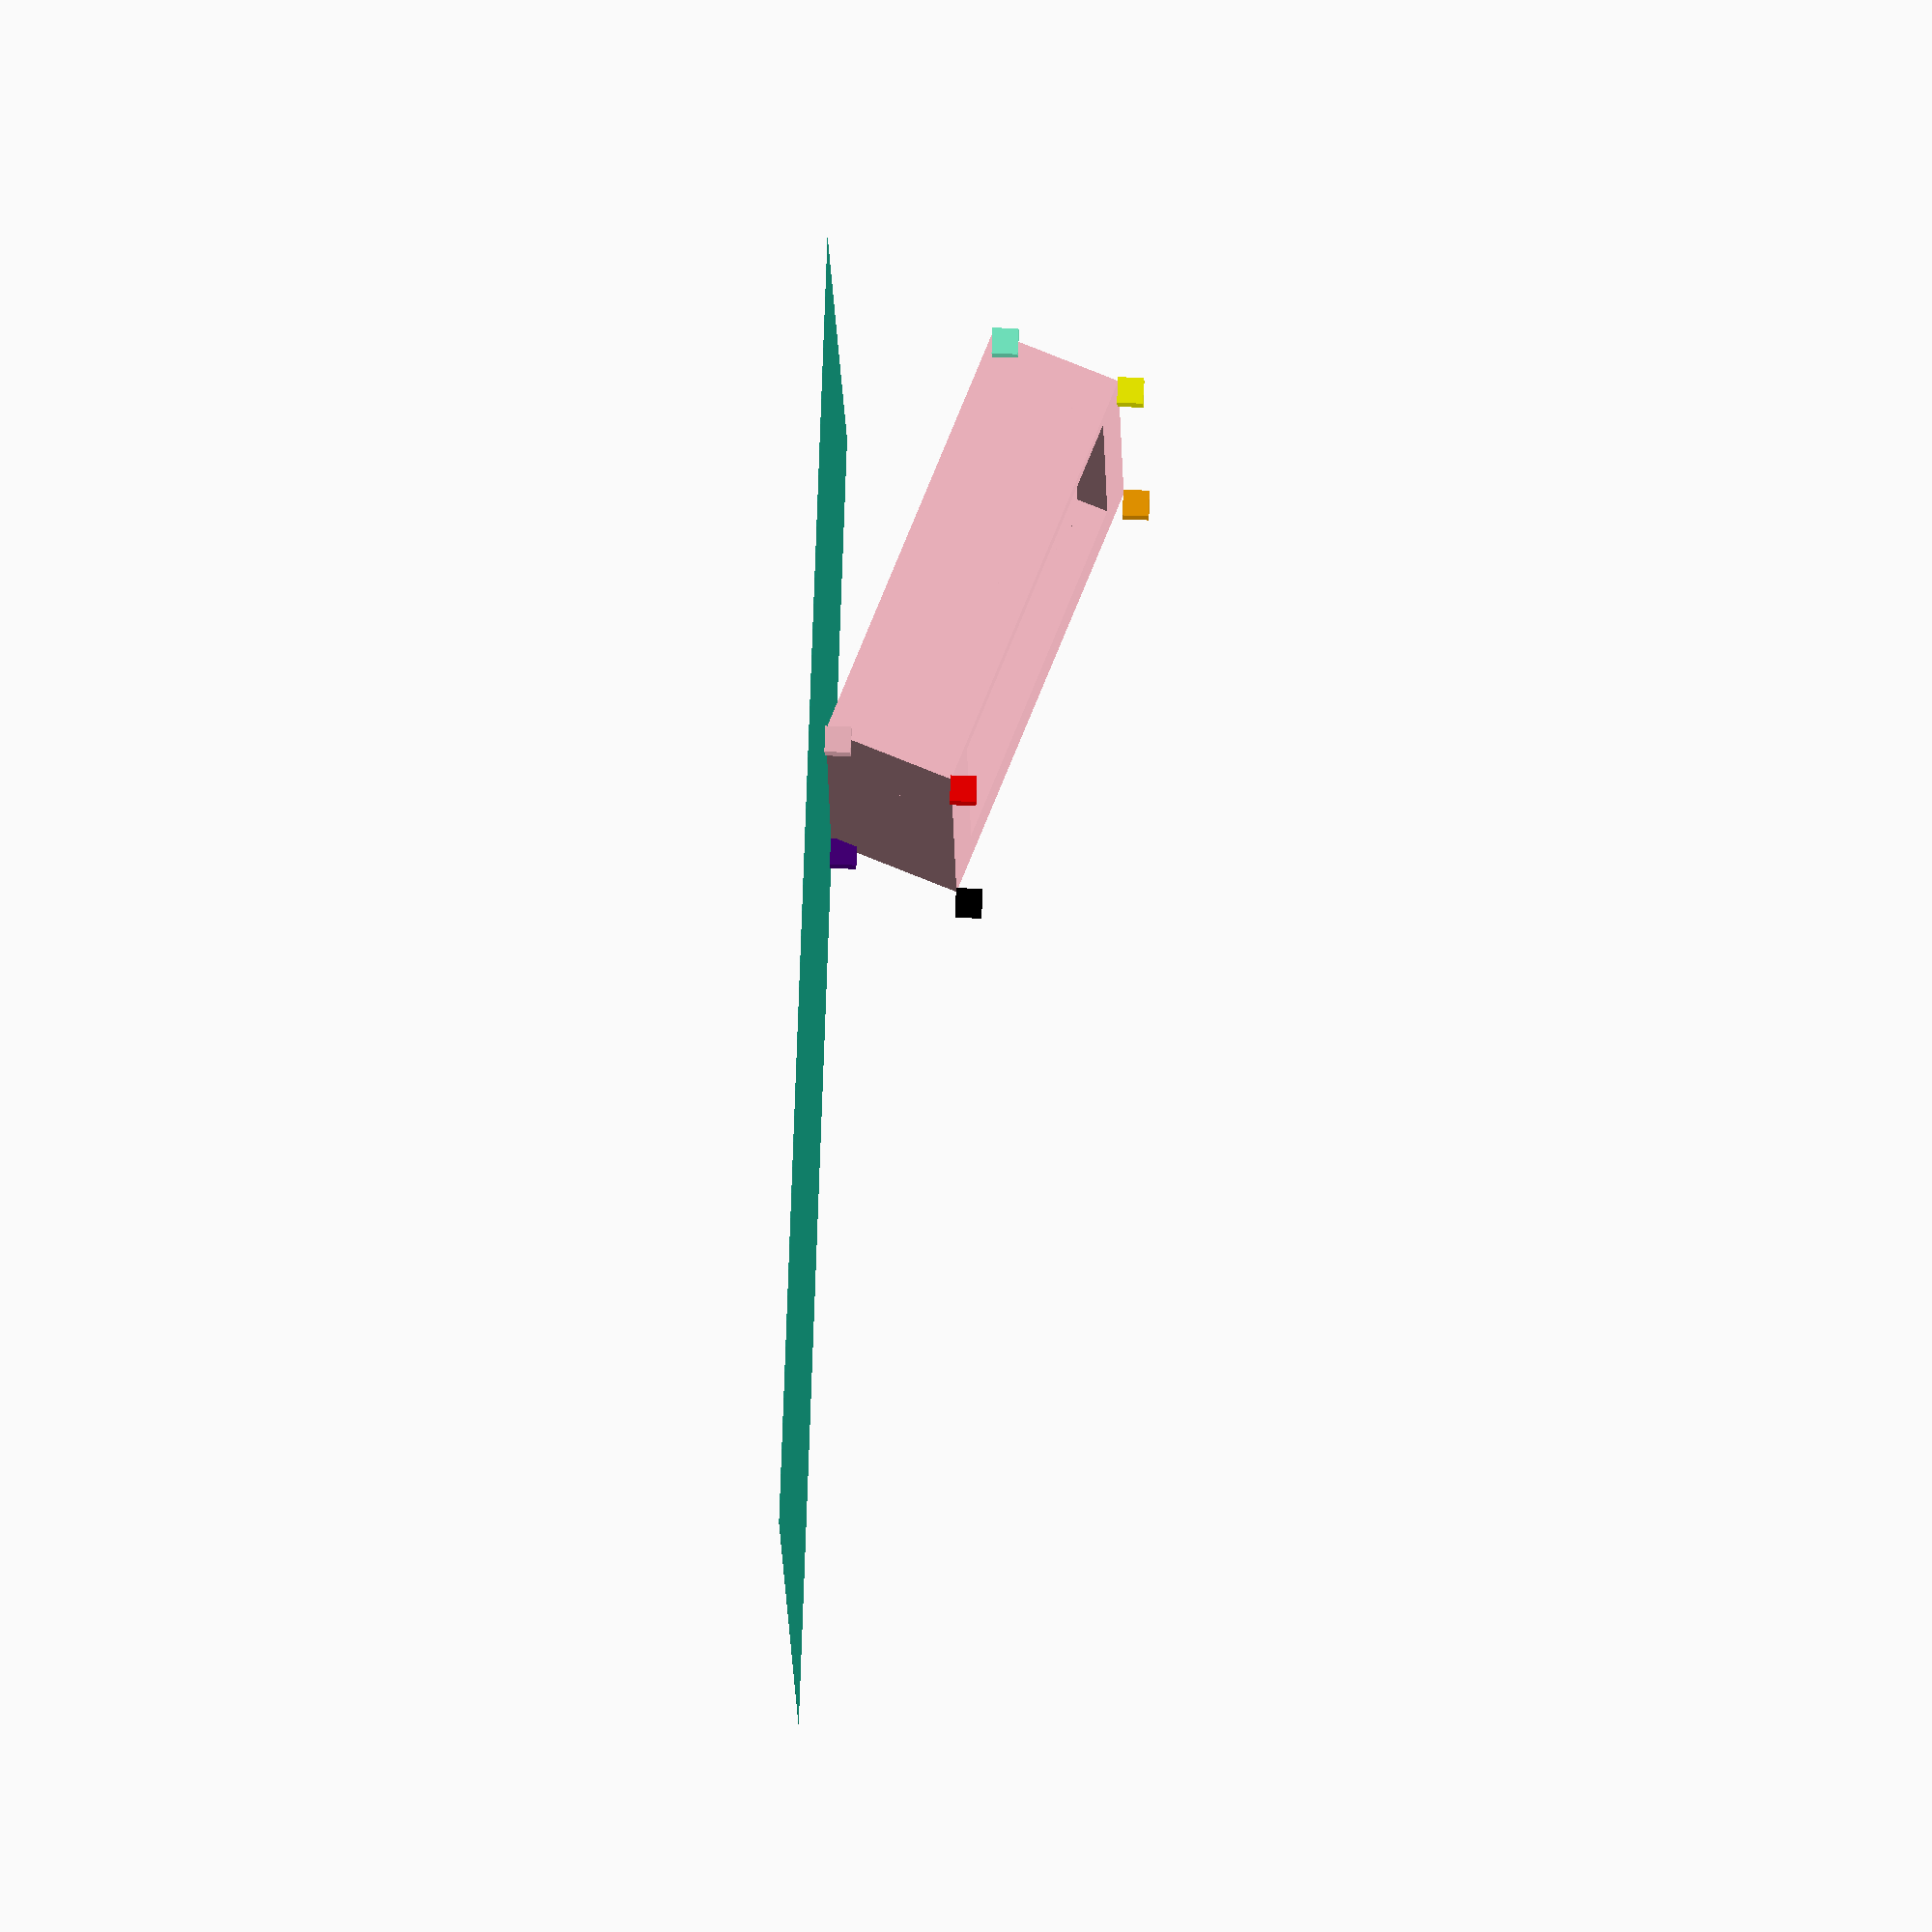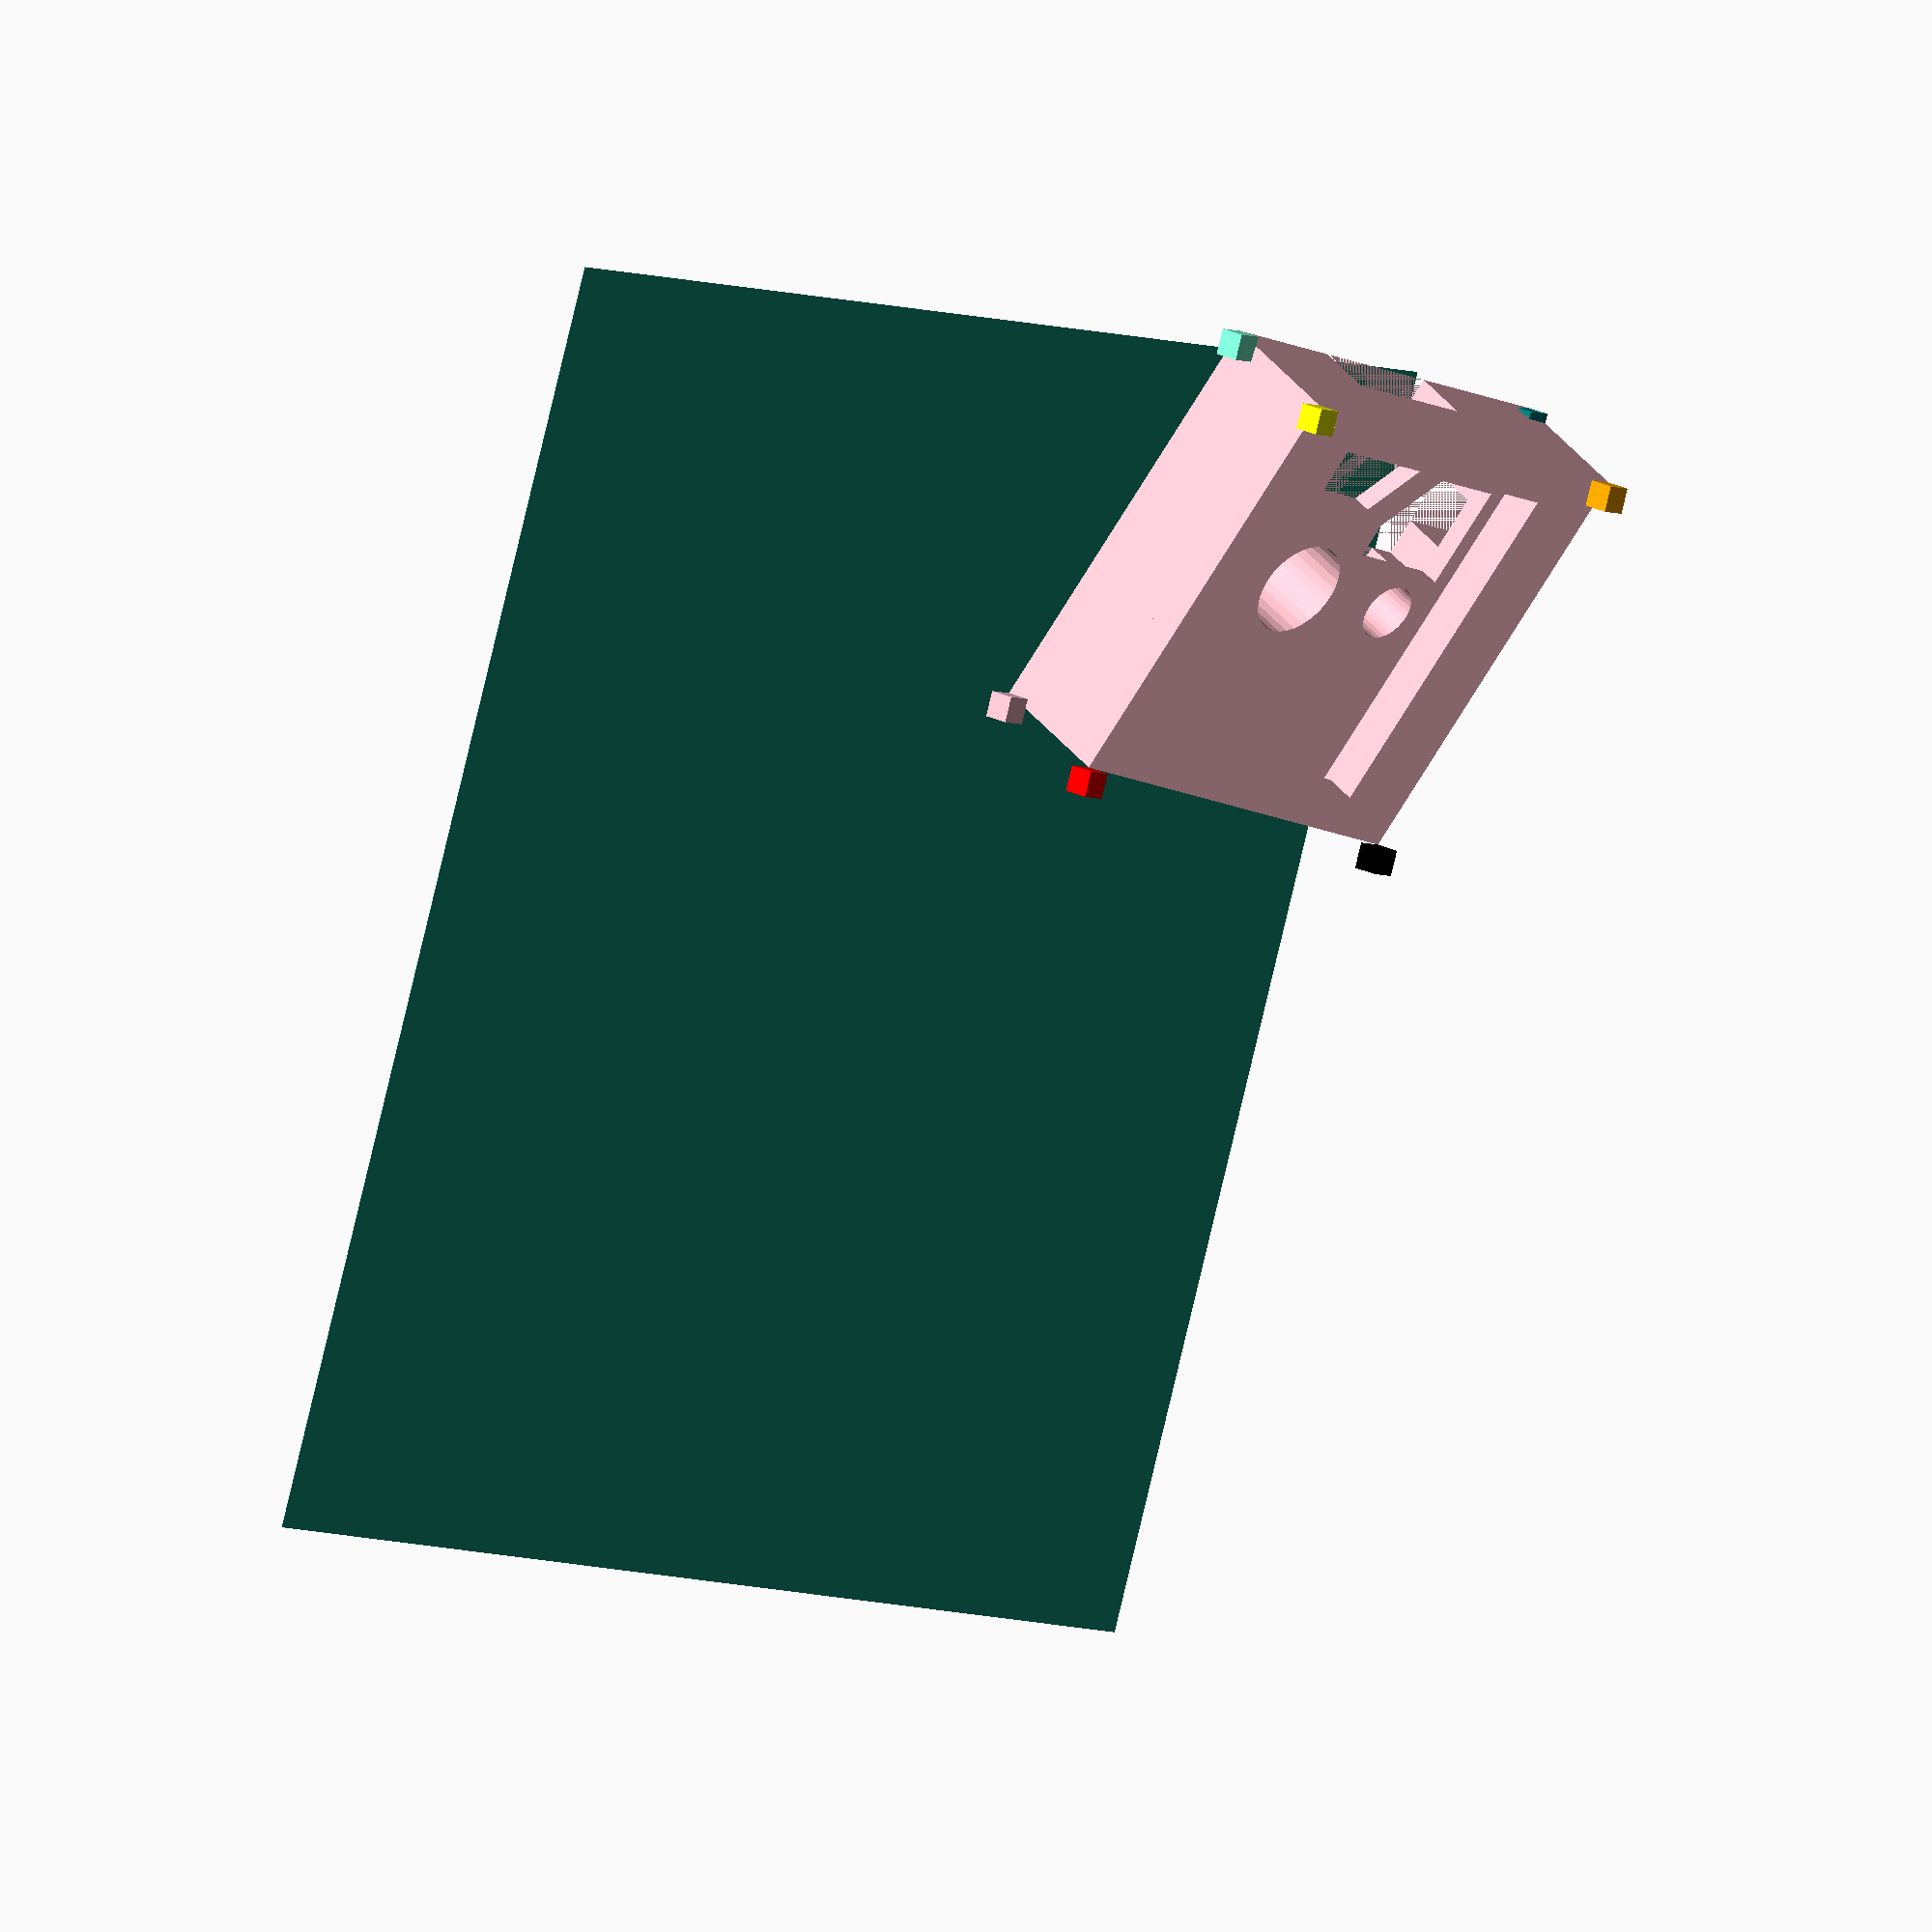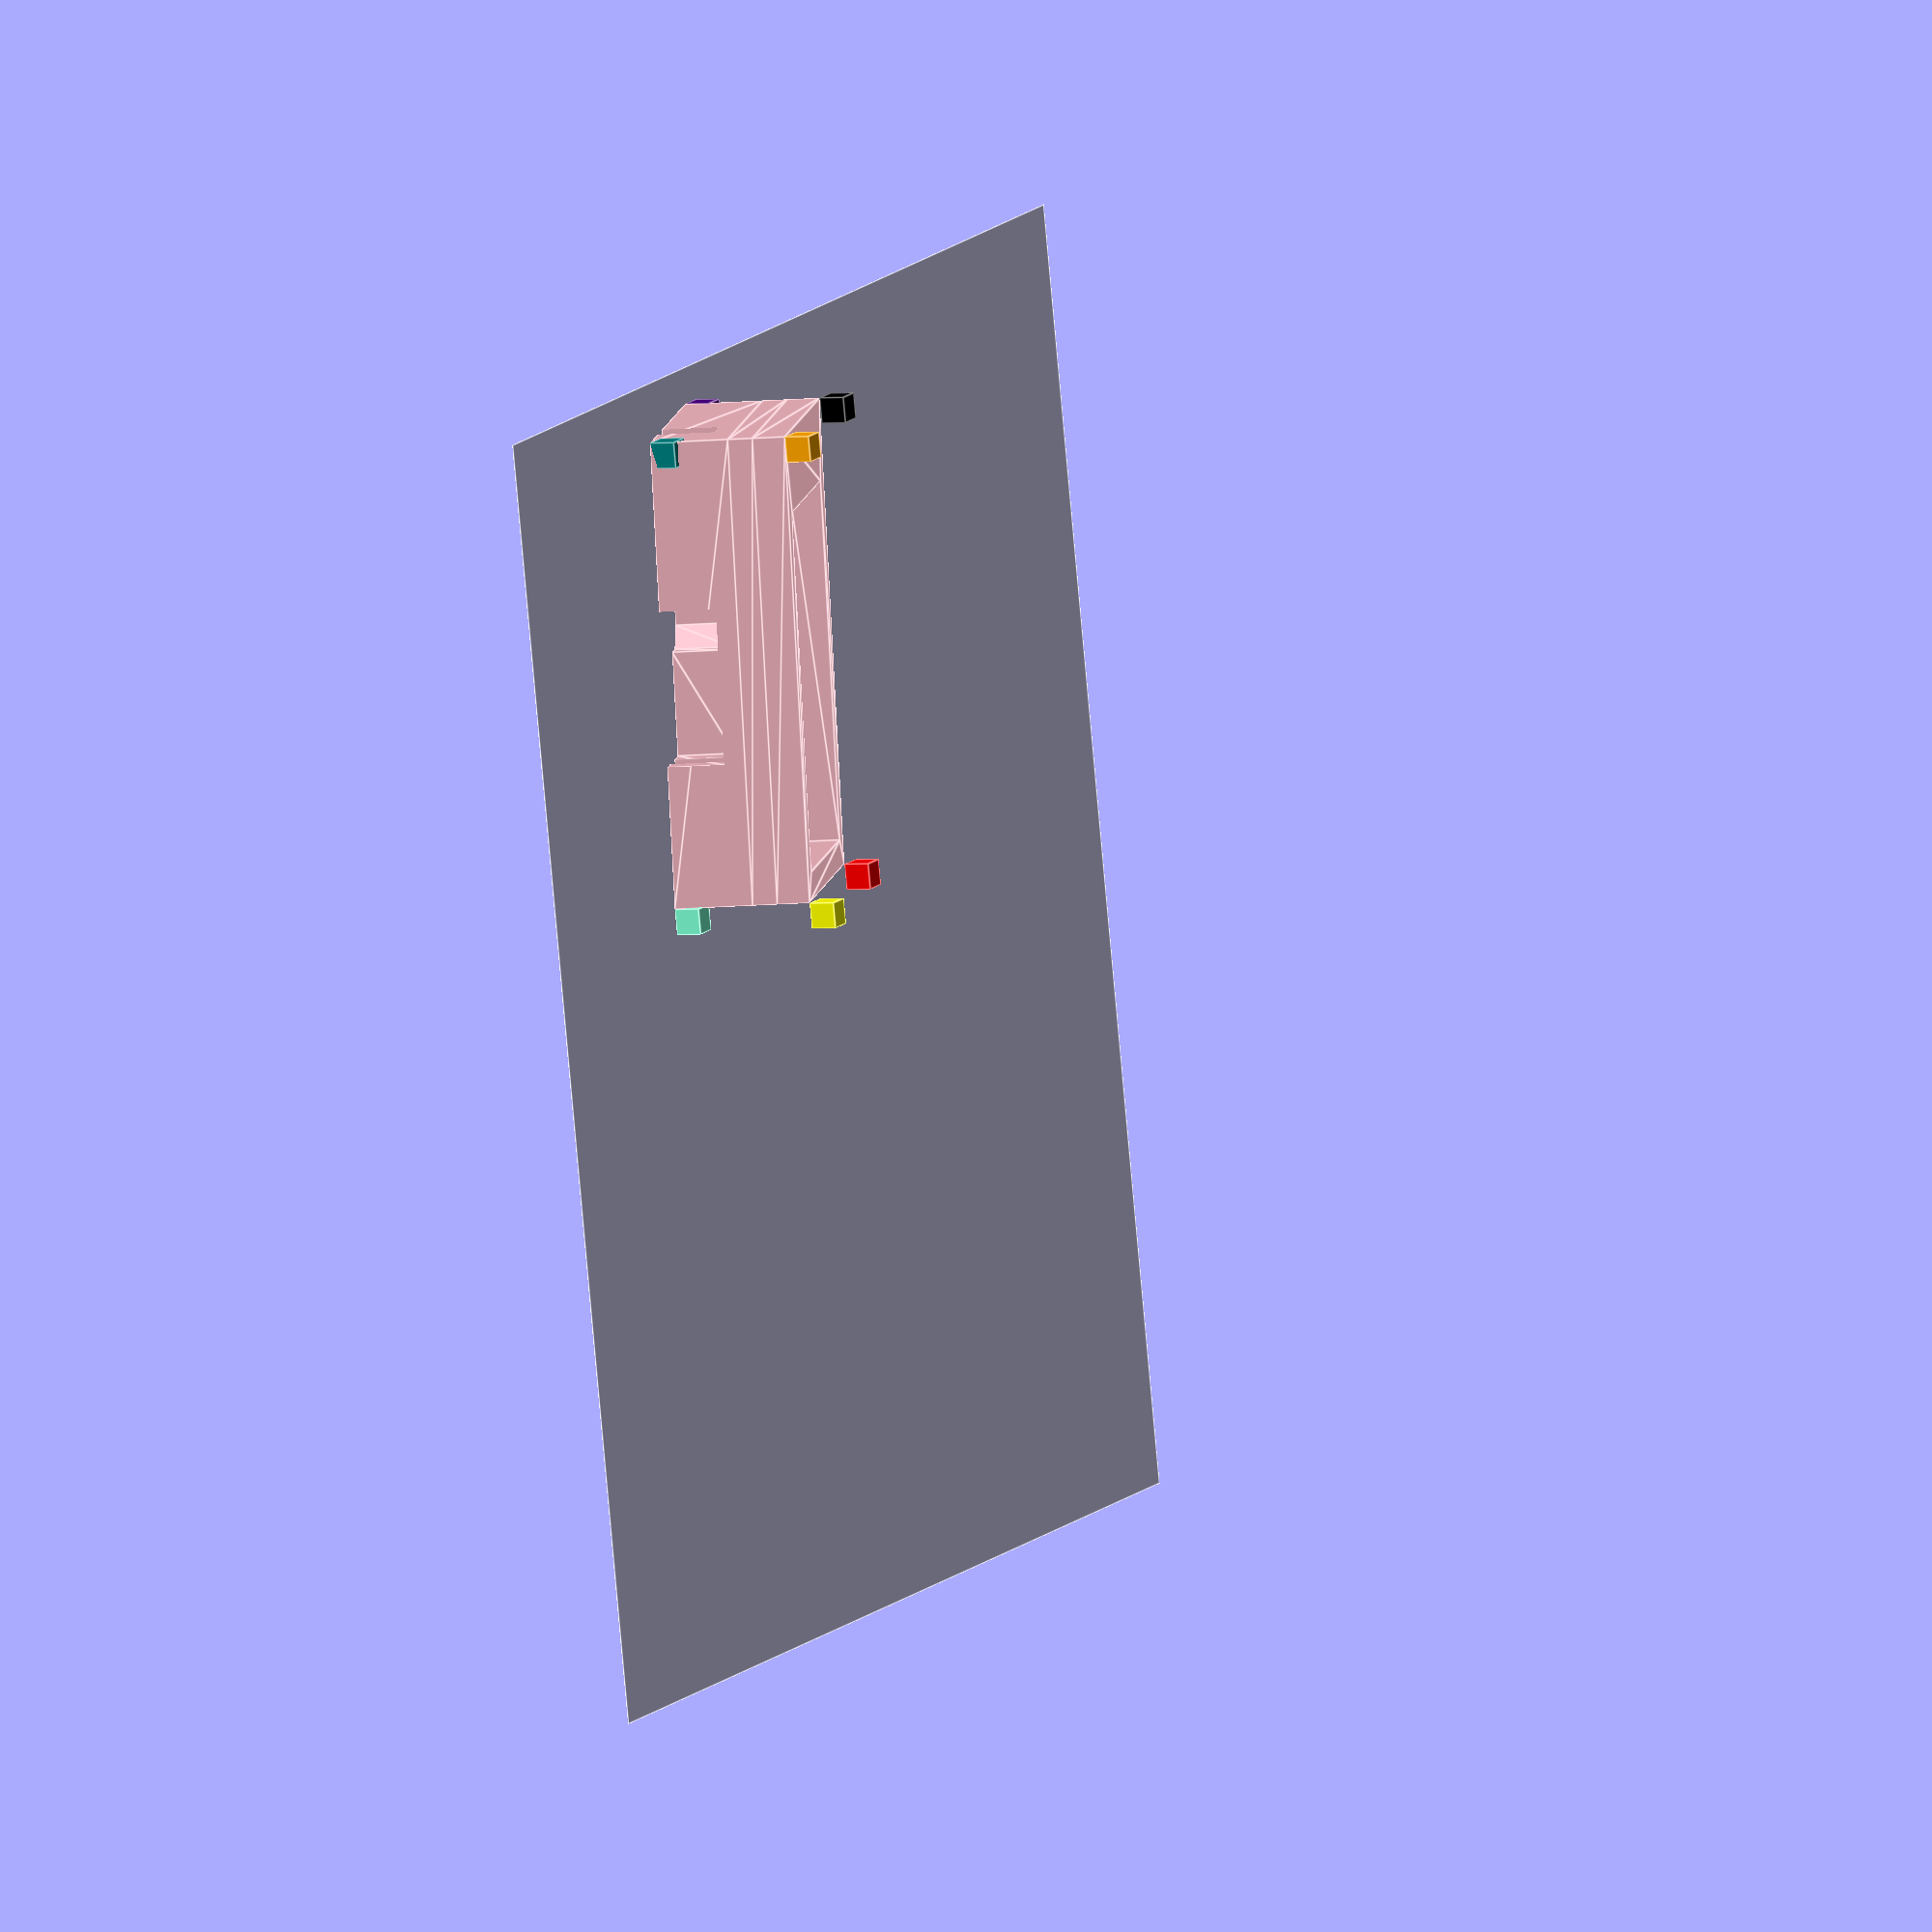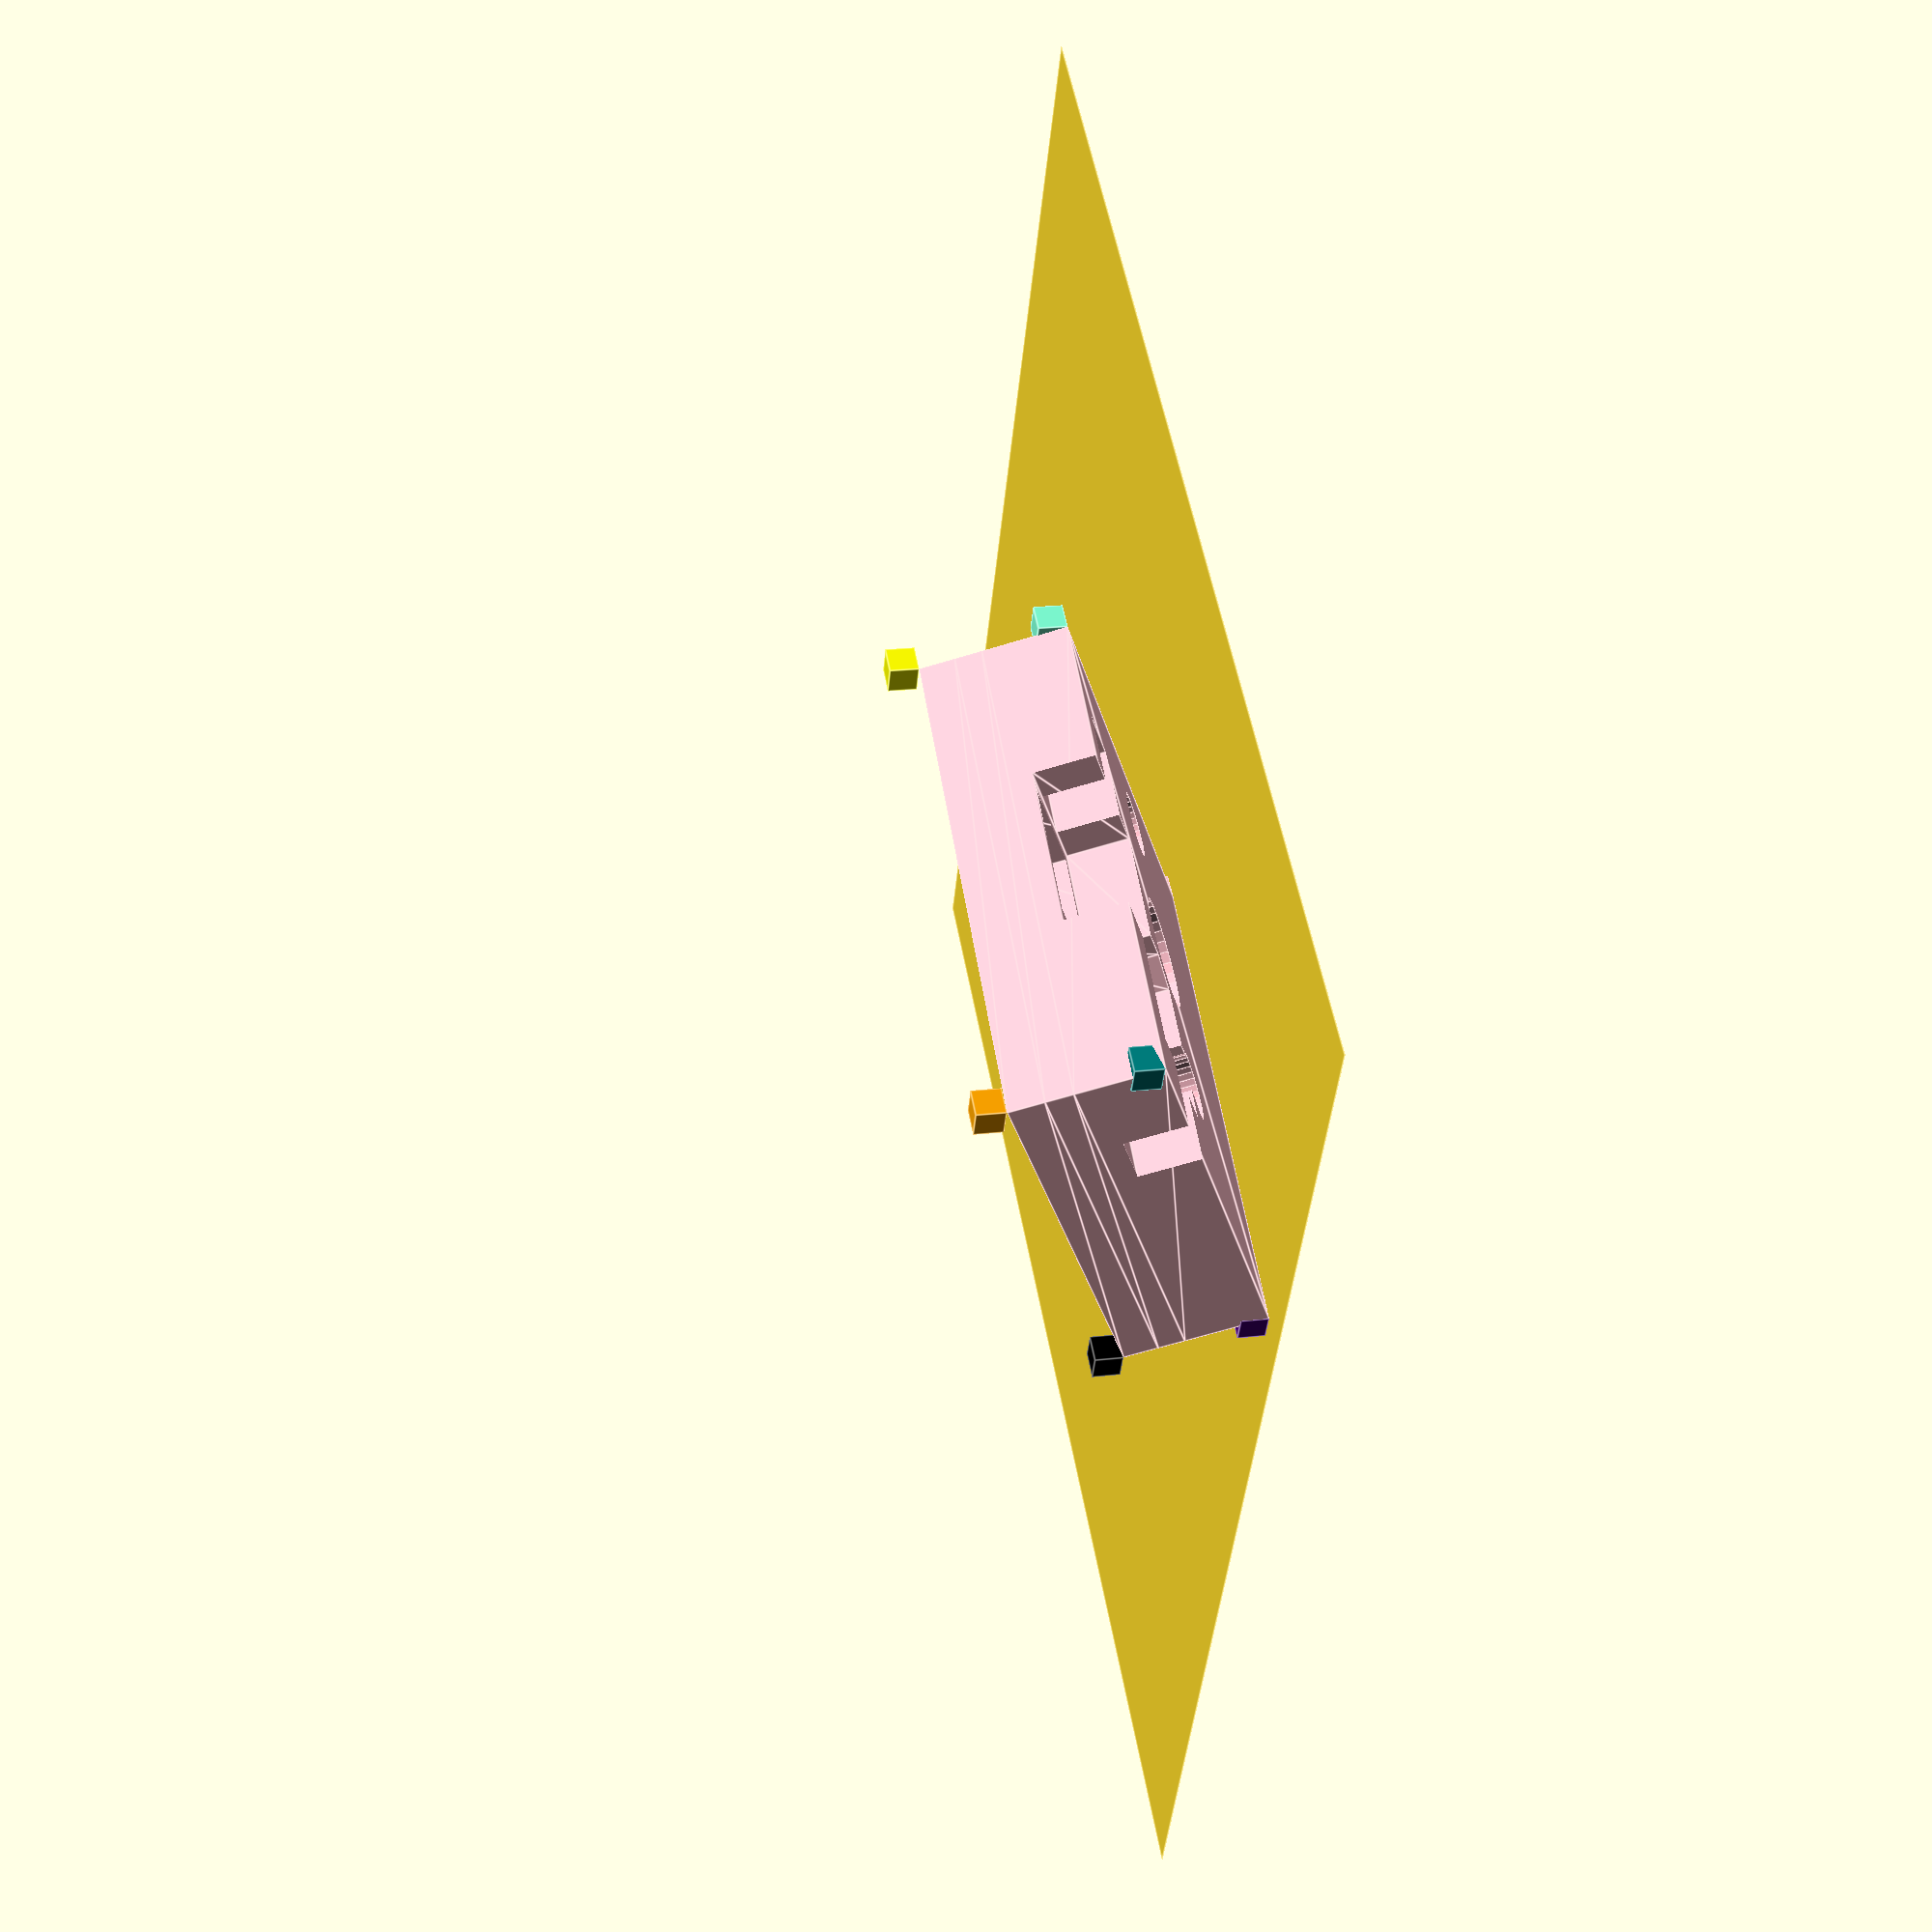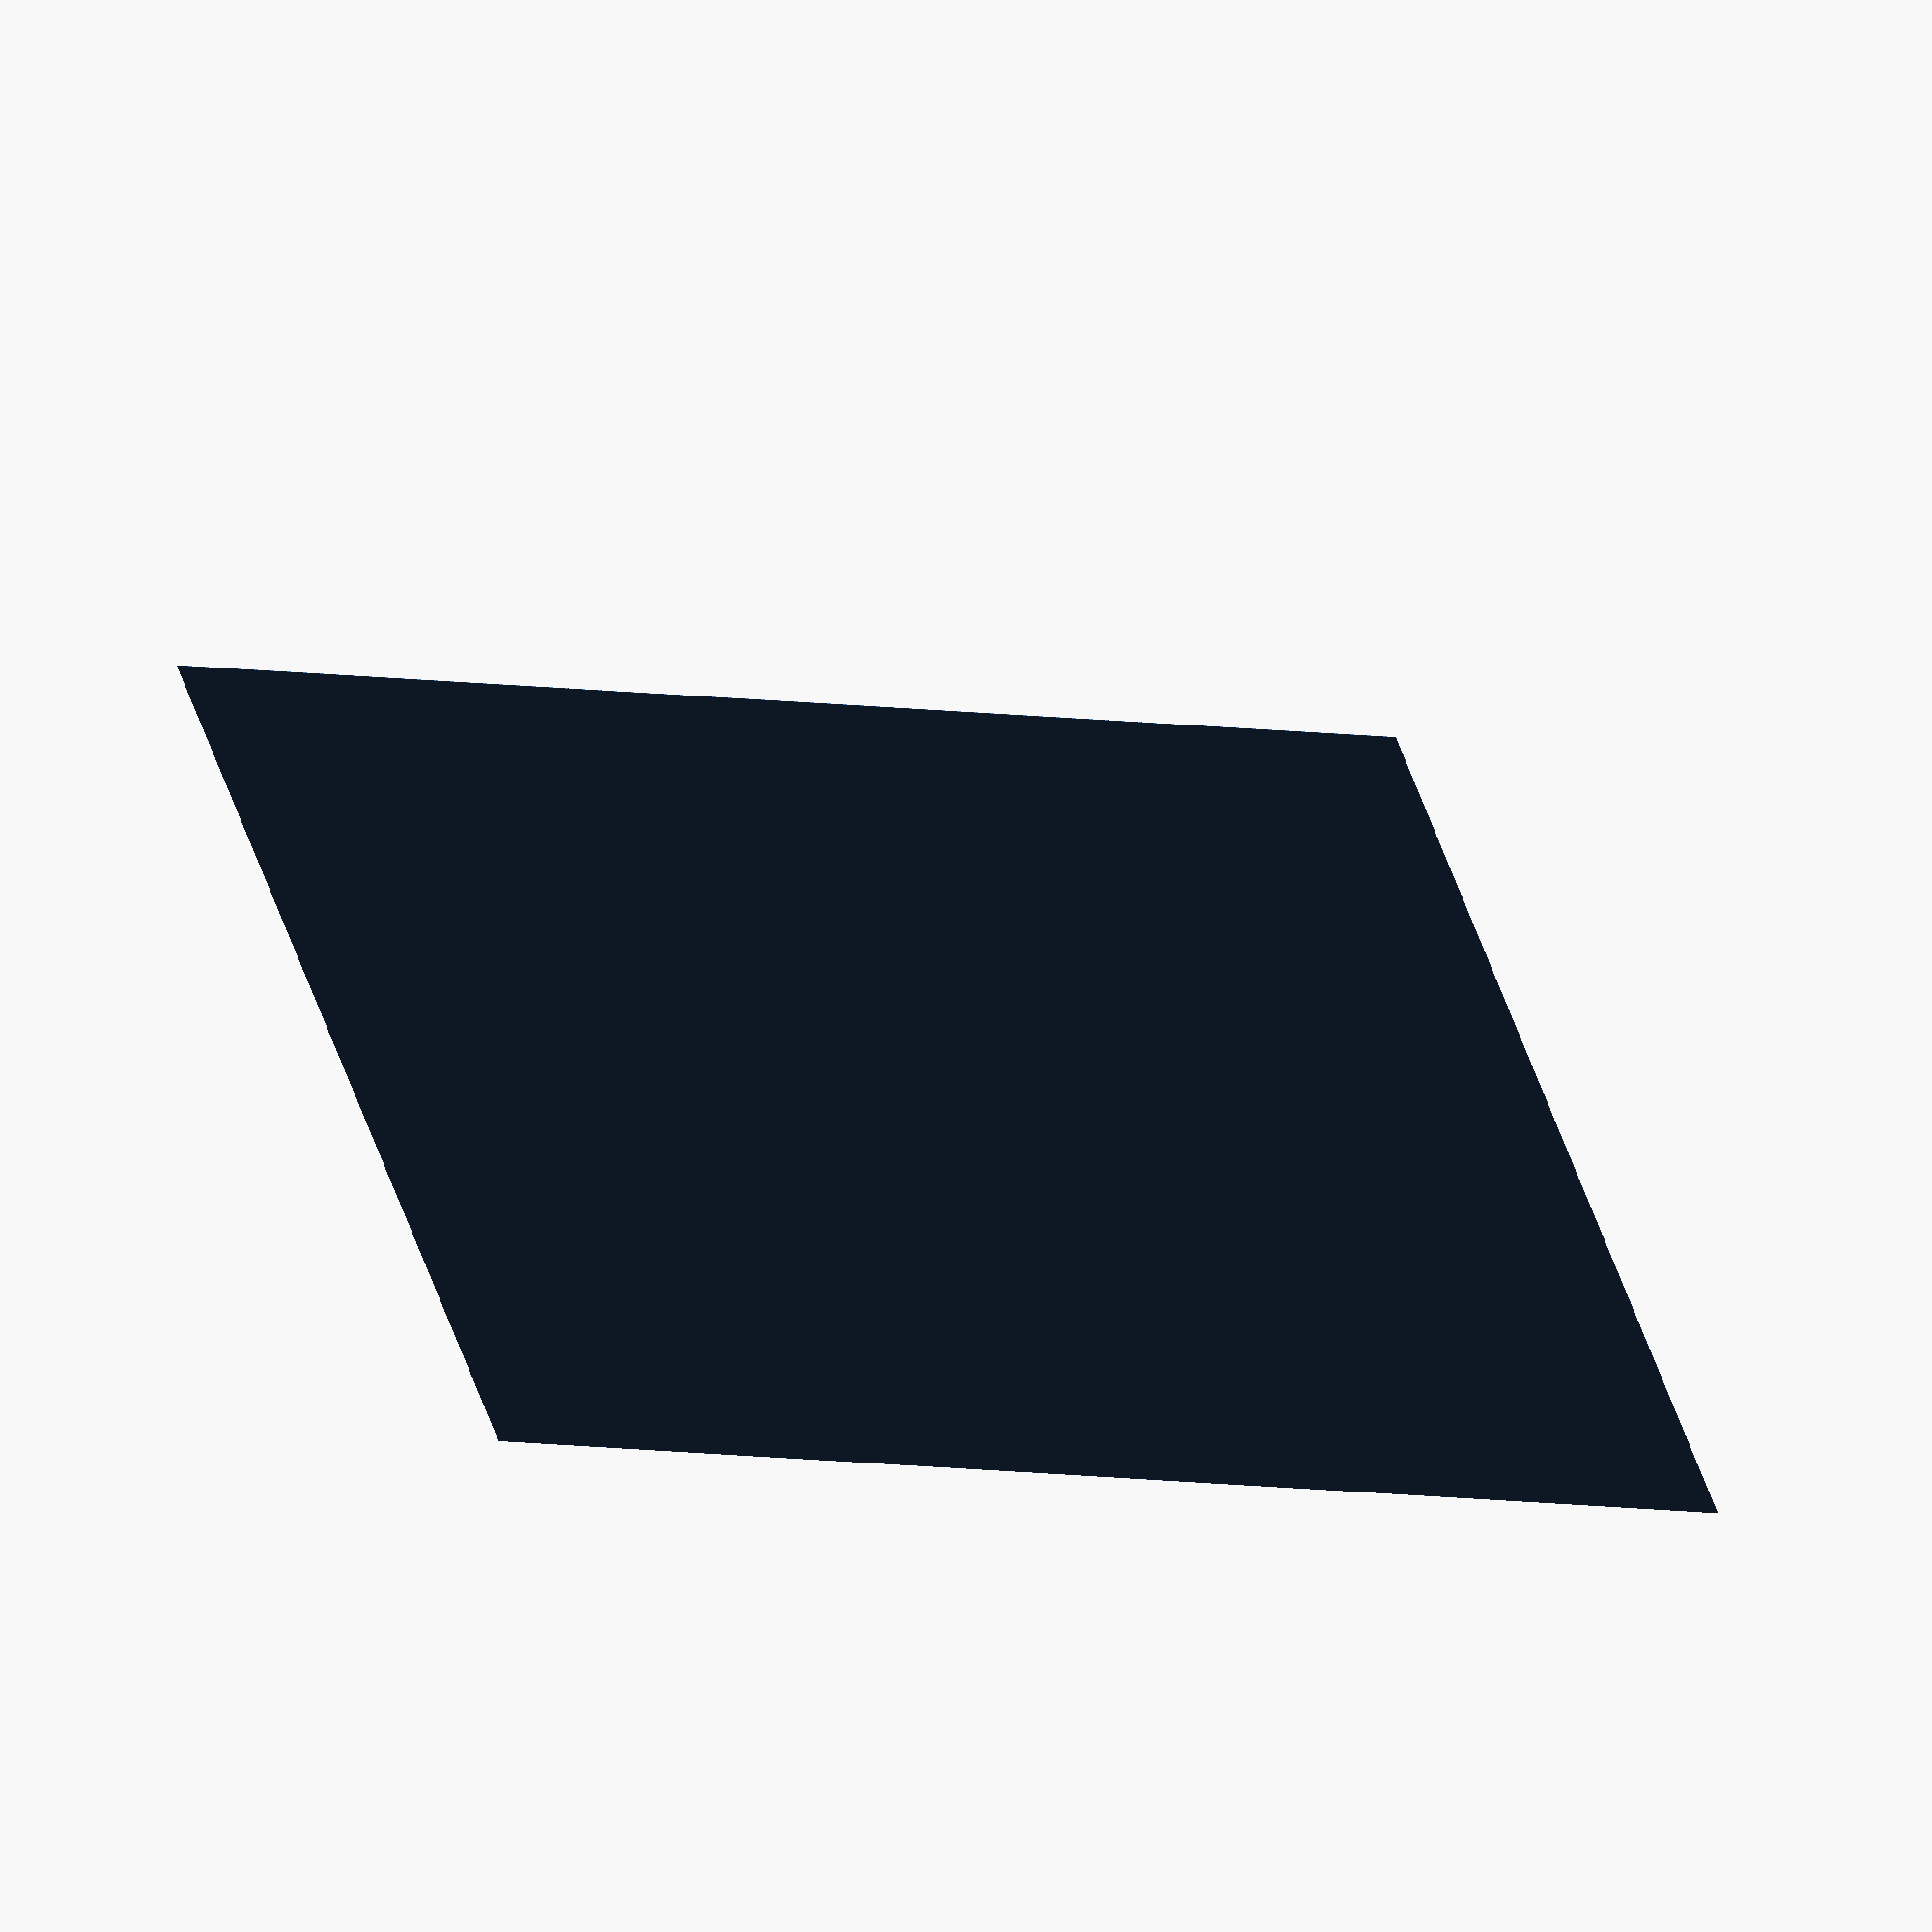
<openscad>
$fn = 32; // set the resolution of the model (Low during developmet for fast renders)

local_rotation_x = -20;
local_rotation_z = -5;
local_bottom_row = true;

// Naming explained:
// Slack means how much larger a part of the model is in comparison to the schematics
// so if you leave all slack it will be same dimensions as the schematics but most printers
// will make the holes smaller than the moddel and hence won't work so slack varaibles must
// be tested to ensure good fit before full print
//
// for hotswap width is the short side 
// height is the long side with the connectors top and bottom
module key(
        plate_slack = 0.05,             // Slack for the top square hole
        plate_depth_slack = 0.05,       // slack for thickness of ledge for top square
        width_padding = 0.25,           // Slack for widht of hotswap cutout
        height_padding = 0.25,          // Slack for height of hotswap cutout
        exit_padding = 0.5,             // Slack for width of rectangle for hotswap metallic contact pad
        ledge_width = 0.5,              // How big the ledge is around the cutout to hold the hotswap
        center_radius_slack = 0.35,     // Slack for center hole (big center pin of switch)
        sides_radius_slack = 0.25,      // Slack for side holes (smaller pins of switch)
        rotation_x = local_rotation_x,  // rotation of the xy plane so normal 2D rotation around z-axis (e.g, for splay of columns)
        rotation_z = local_rotation_z,  // rotation of the yz plane so normal 2D rotation around x-axis (e.g, for creating key wells)
        ){

    
    // move the key up along z-axis so the bottom of the key is at z == 0
    translate_by = rotation_x < 0 ? vec_rotated_xz(0, 17, 0, rotation_x, rotation_z, false): [0, 0, 0];

    translate([0, 0, -translate_by[2]])
    color("pink") // Set to one to make it look like one (uncomment for development of module)
    rotate([rotation_x, 0, rotation_z])
    translate([0, 0, 0.9 + plate_depth_slack + 3]) // move the bottom to z == 0
    union(){
        // plate part
        color("red")
            linear_extrude(1.3 - plate_depth_slack)
            difference(){

                square([18, 17]);
                translate([2.1 + 1 - plate_slack/2, 1.6 - plate_slack/2])
                    square([13.8 + plate_slack, 13.8 + plate_slack]); // the x axis should mby be 13.6 not sure as the drawing is contradicting
            }

        color("blue")
            translate([0, 0, -0.9 - plate_depth_slack])
            linear_extrude(0.9 + plate_depth_slack)
            difference(){
                square([18, 17]);
                translate([1.25 + 1, 0.75])
                    square([15.5, 15.5]);
            }

        // Hotswap part
        difference(){
            difference(){
                translate([0, 0, -3 - 0.9 - plate_depth_slack])
                    color("green")
                    linear_extrude(3)
                    square([18,17]);


                // translate is after roatate so we are moving the rightmost corner of the polygon from the origin (this is withough padding so padding is extra)
                translate([11.275 + 1, 0.175, -3.001 - 0.9 - plate_depth_slack])
                    rotate(90)
                    union(){       
                        linear_extrude(2.2, center = false){
                            polygon(points=[
                                    [0 - width_padding, 0 - height_padding],
                                    [4.65 + width_padding, 0 - height_padding],
                                    [4.65 + width_padding, 3.75],
                                    [5.9 + width_padding, 3.75],
                                    [6.85 + width_padding, 4.6],
                                    [6.85 + width_padding, 9.55 + height_padding],
                                    [2.2 - width_padding, 9.55 + height_padding],
                                    [2.2 - width_padding, 5.75],
                                    [0 - width_padding, 5.75]
                            ]);
                        }   

                        linear_extrude(4.2, center = false){
                            polygon(points=[
                                    [4.65 + width_padding, 3.75 + ledge_width* 1.5],
                                    [6.85 - ledge_width + width_padding, 3.75 + ledge_width * 1.5],
                                    [6.85 - ledge_width + width_padding, 9.55 - ledge_width + height_padding],
                                    [2.2 + ledge_width - width_padding, 9.55 - ledge_width + height_padding],
                                    [2.2 + ledge_width - width_padding, 5.75 + ledge_width]

                            ]);
                        } 

                        linear_extrude(4.2, center = false){
                            polygon(points=[
                                    [0 + ledge_width - width_padding, 0 + ledge_width - height_padding],
                                    [4.65 - ledge_width + width_padding, 0 + ledge_width - height_padding],
                                    [4.65 - ledge_width + width_padding, 3.75 - ledge_width],
                                    [2.2 - width_padding, 5.75 - ledge_width * 1.5],
                                    [0 + ledge_width - width_padding, 5.75 - ledge_width * 1.5]

                            ]);
                        } 

                        color("orange")
                            translate([1.485 - exit_padding/2, -2.66 - height_padding, 0])
                            cube([1.68 + exit_padding, 2.67, 2.2]);
                        color("pink")
                            translate([3.685 - exit_padding/2, 9.54 + height_padding, 0])
                            cube([1.68 + exit_padding, 2.67, 2.2]);

                    }   
            }


            // The 3 holes in a line on the midplate

            translate([9+1, 8.5, -3.001 - 0.9 - plate_depth_slack])
                cylinder(h = 10, r = 1.6 + center_radius_slack);
            color("indigo")
                translate([3.5+1, 8.5, -3.001 - 0.9 - plate_depth_slack])
                cylinder(h = 10, r = 0.9 + sides_radius_slack);

            // A cube to subtract to make the print quality better as the hole is too close to the hotswap part
            color("red")
                translate([3.6, 7, -3.001 - 0.9 - plate_depth_slack])
                cube([1.8, 1, 2.2]);



            translate([14.5+1, 8.5, -3.001 - 0.9 - plate_depth_slack])
                cylinder(h = 10, r = 0.9 + sides_radius_slack);
        }
    }

}

key();


// ====================================================================
//                          Helper functions 
// ====================================================================
    

// bottom_row means that the key has been translated up along z-axis to make the lowest point z=0
// so to get correct point location that translation must be accounted for hence the flag
function vec_rotated_xz(x, y, z, rotation_x, rotation_z, bottom_row) =
    // let translated_by = bottom_row ? vec_rotated_xz(0, 17, 0, rotation_x, rotation_z, false): [0, 0, 0];
    bottom_row ?
        [
            x*cos(rotation_z) - y*sin(rotation_z)*cos(rotation_x) + z*sin(rotation_z)*sin(rotation_x),
            x*sin(rotation_z) + y*cos(rotation_z)*cos(rotation_x) - z*cos(rotation_z)*sin(rotation_x),
            y*sin(rotation_x) + z*cos(rotation_x) - vec_rotated_xz(0, 17, 0, rotation_x, rotation_z, false)[2]
        ]:
        [
            x*cos(rotation_z) - y*sin(rotation_z)*cos(rotation_x) + z*sin(rotation_z)*sin(rotation_x),
            x*sin(rotation_z) + y*cos(rotation_z)*cos(rotation_x) - z*cos(rotation_z)*sin(rotation_x),
            y*sin(rotation_x) + z*cos(rotation_x)
        ];


// ====================================================================
//                      Demo of helper functions 
// ====================================================================


// top left back corner
color("Indigo")
translate(vec_rotated_xz(0, 17, 0, local_rotation_x, local_rotation_z, local_bottom_row))
    cube([1, 1, 1]);

// top right back corner
color("pink")
translate(vec_rotated_xz(18, 17, 0, local_rotation_x, local_rotation_z, local_bottom_row))
    cube([1, 1, 1]);

// bottom left back corner
color("teal")
translate(vec_rotated_xz(0, 0, 0, local_rotation_x, local_rotation_z, local_bottom_row))
    cube([1, 1, 1]);

// bottom right back corner
color("aquamarine")
translate(vec_rotated_xz(18, 0, 0, local_rotation_x, local_rotation_z, local_bottom_row))
    cube([1, 1, 1]);


// demo of front corners so foacing user on switch side

// top left front corner
color("black")
translate(vec_rotated_xz(0, 17, 5.2, local_rotation_x, local_rotation_z, local_bottom_row))
      cube([1, 1, 1]);

// top right front corner
color("red")
translate(vec_rotated_xz(18, 17, 5.2, local_rotation_x, local_rotation_z, local_bottom_row))
    cube([1, 1, 1]);


// bottom left front corner
color("orange")
translate(vec_rotated_xz(0, 0, 5.2, local_rotation_x, local_rotation_z, local_bottom_row))
    cube([1, 1, 1]);

// bottom right front corner
color("yellow")
translate(vec_rotated_xz(18, 0, 5.2, local_rotation_x, local_rotation_z, local_bottom_row))
    cube([1, 1, 1]);


// plane to illustrate bottom to ensure no points are in the negatie z-axis visually
translate([0, 0, -0.01])
    cube([50, 50, 0.01]);

</openscad>
<views>
elev=120.8 azim=68.1 roll=267.7 proj=o view=solid
elev=339.6 azim=200.0 roll=312.9 proj=o view=wireframe
elev=181.8 azim=257.7 roll=245.3 proj=o view=edges
elev=337.2 azim=207.0 roll=79.2 proj=p view=edges
elev=304.2 azim=284.8 roll=194.4 proj=o view=wireframe
</views>
